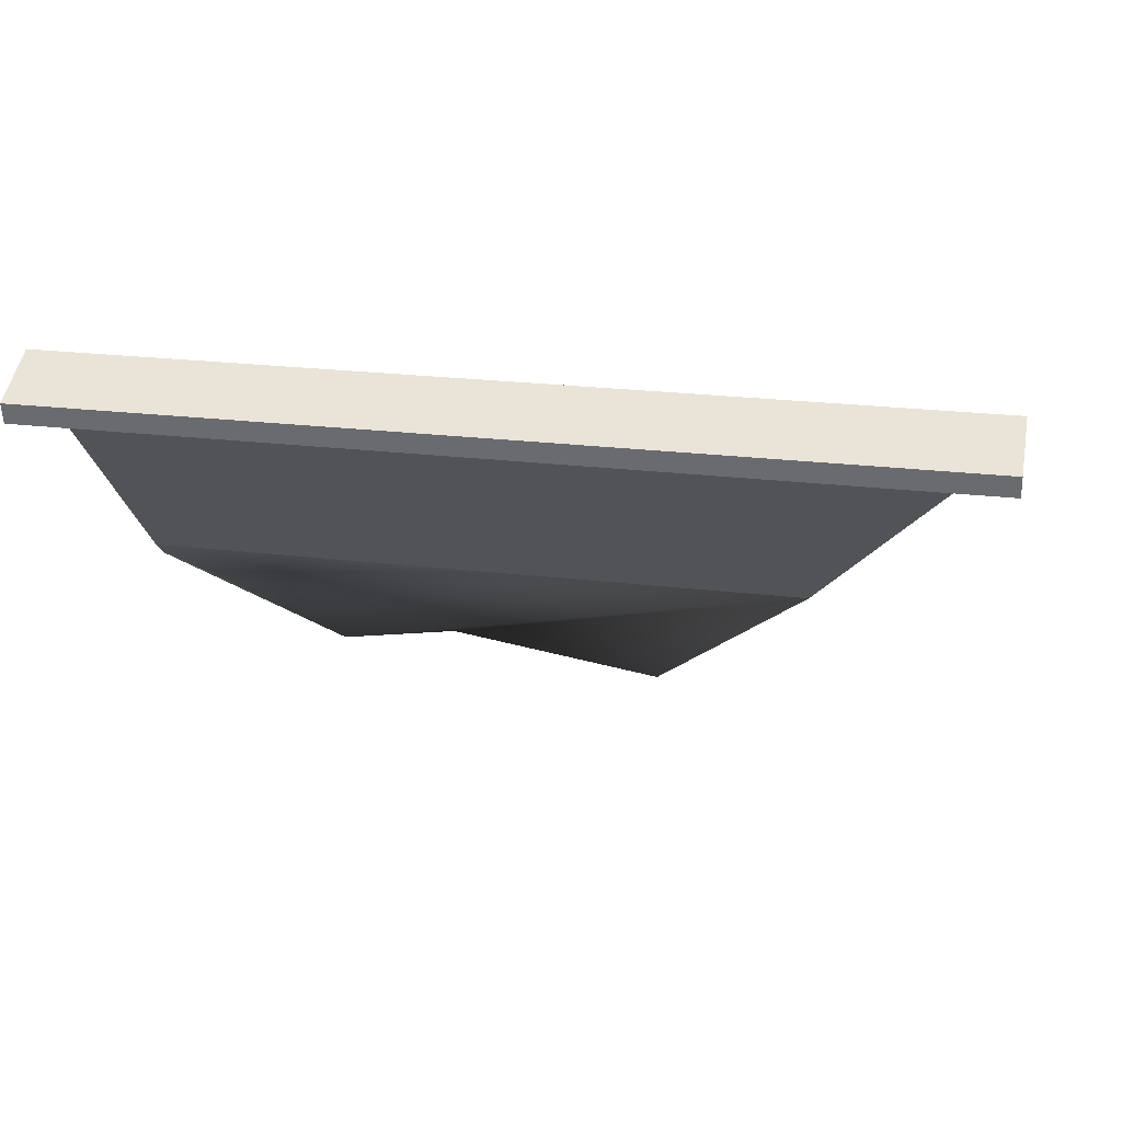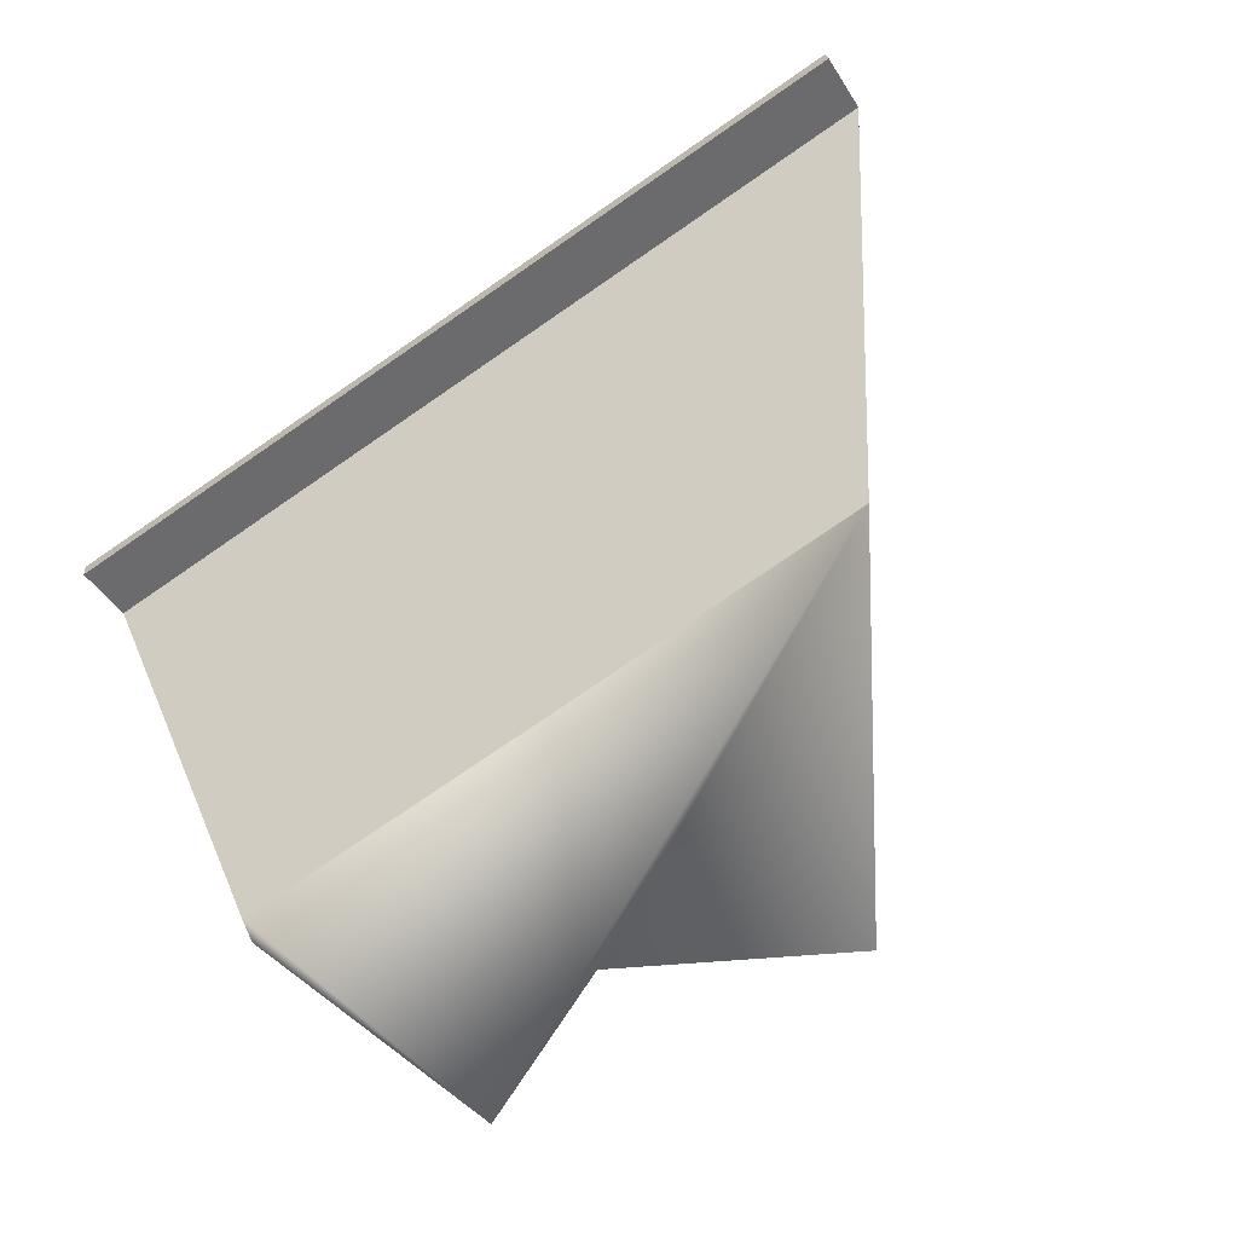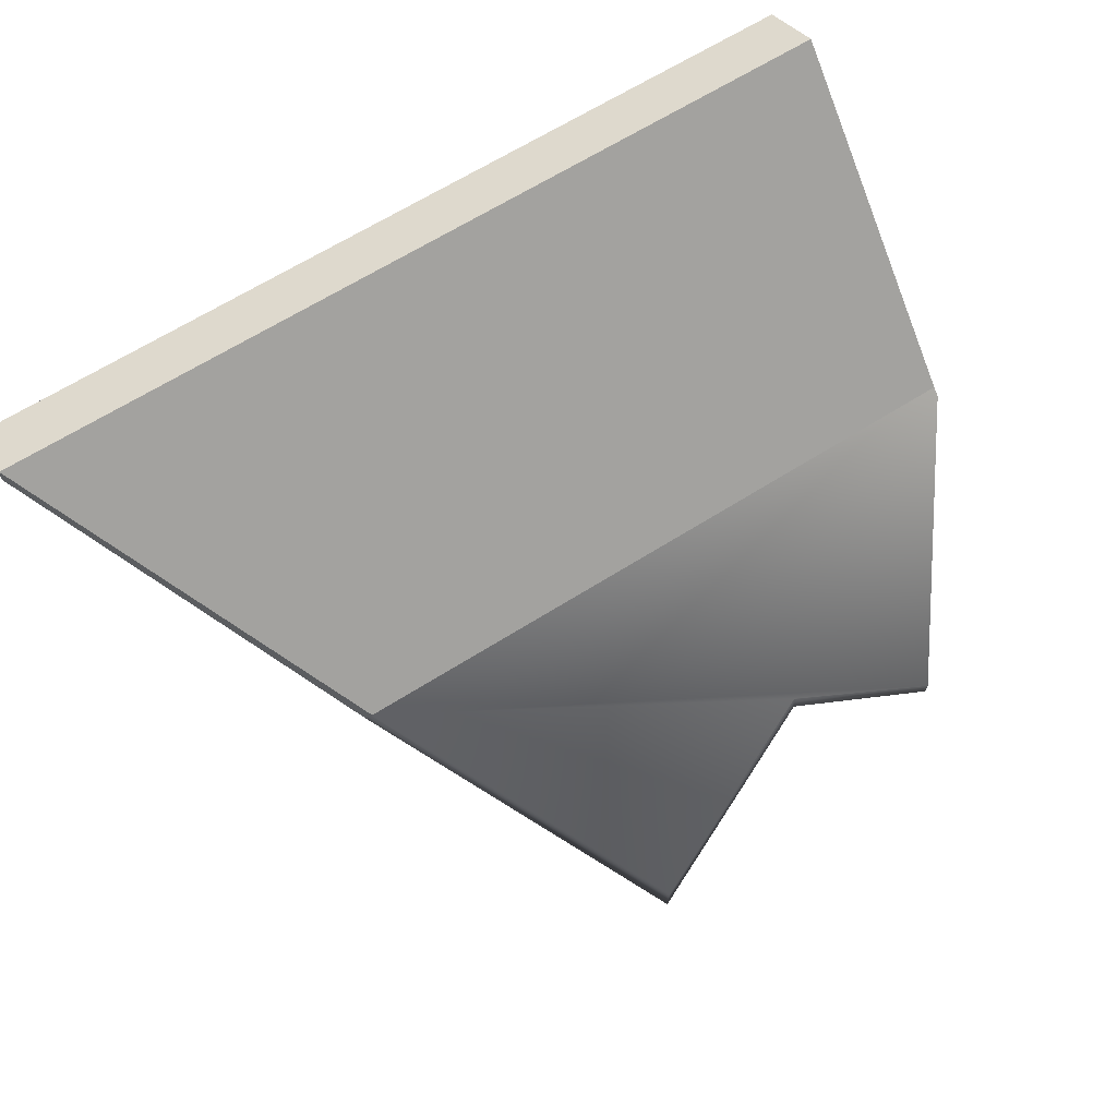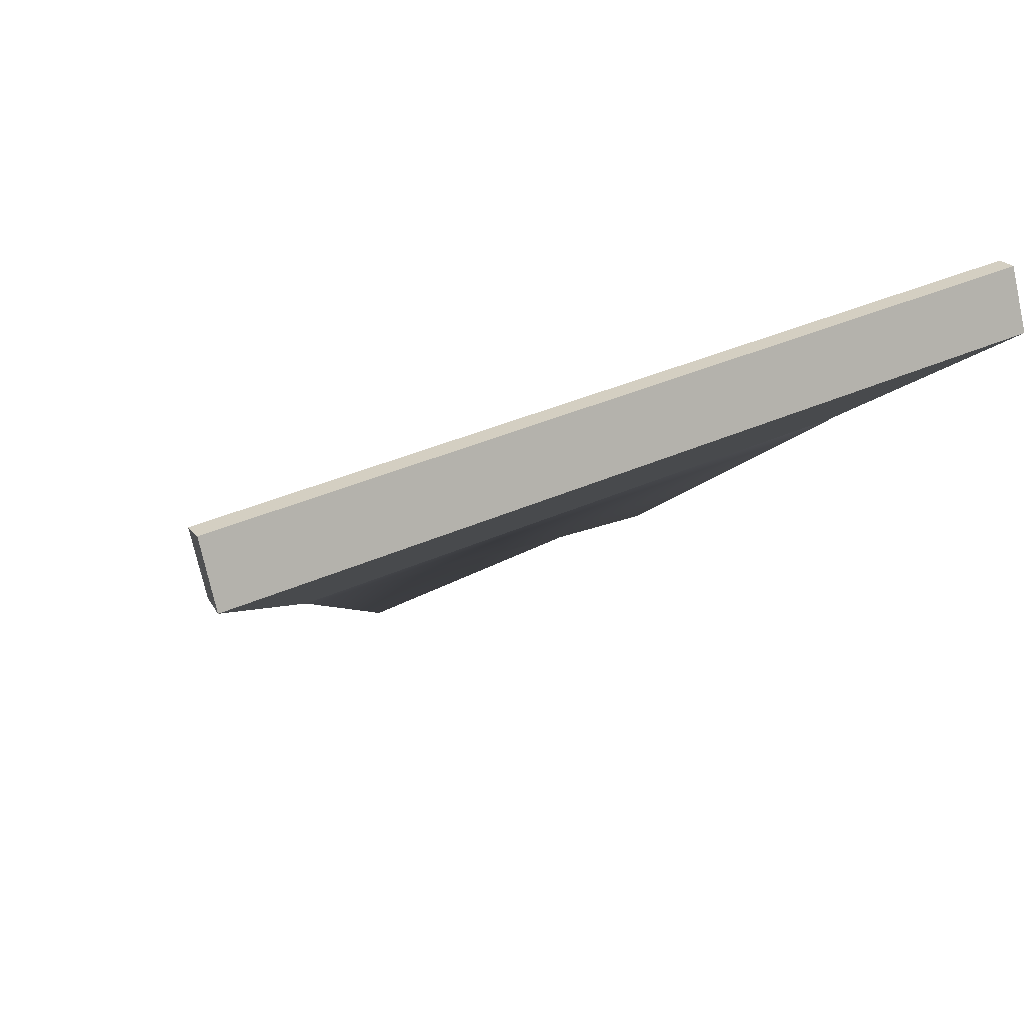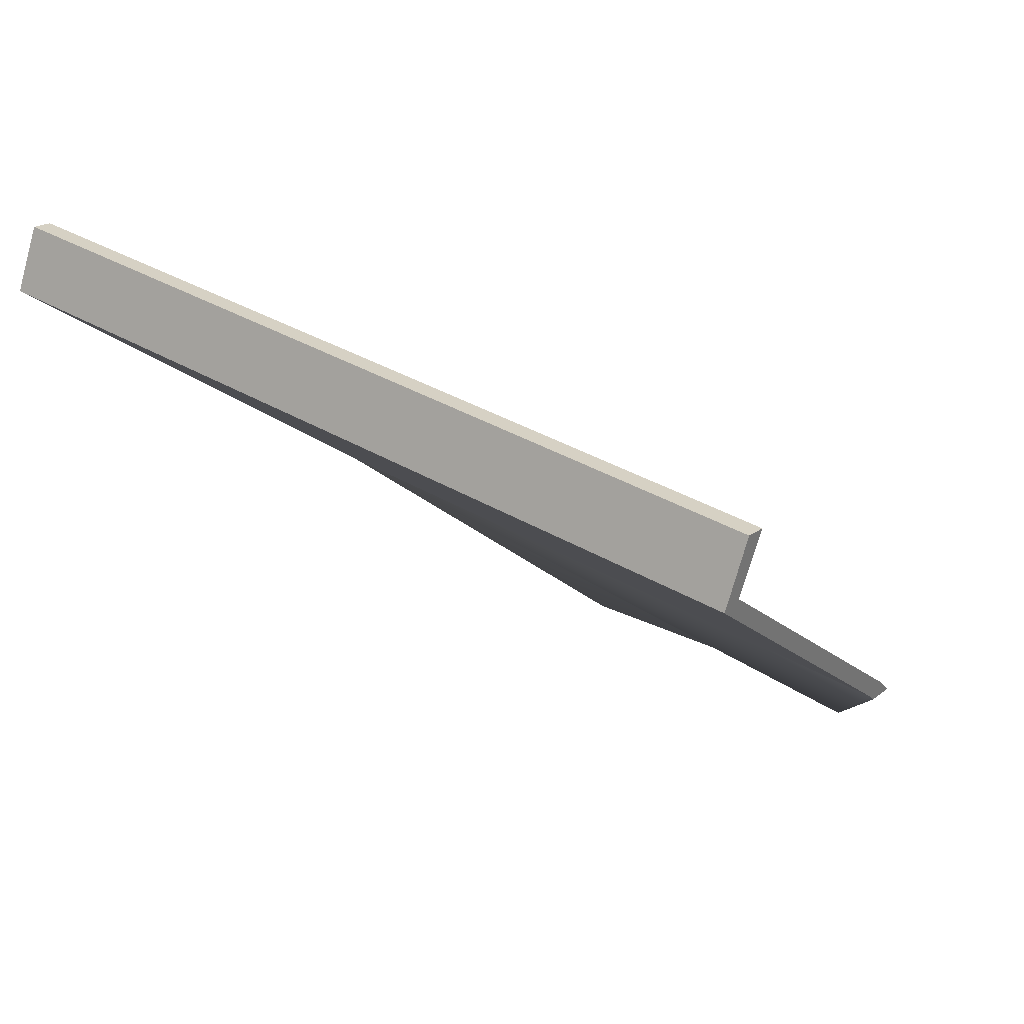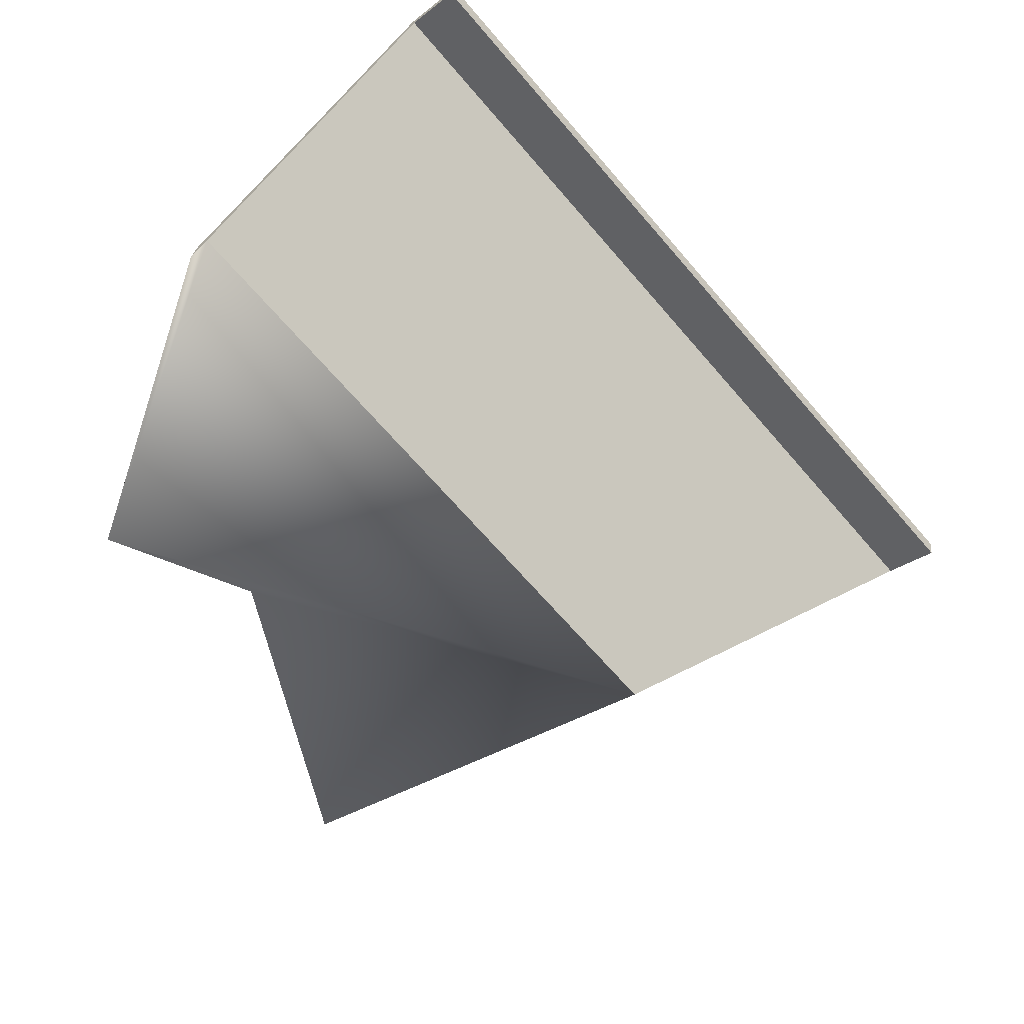
<metadata>
{"format":"obj","ext":"obj","renderer":"f3d","projection":"perspective","resolution":1024,"background":"white","views":[{"elev":23.5,"azim":-168.4,"up":"+Z"},{"elev":-76.4,"azim":-145.5,"up":"+Z"},{"elev":65.3,"azim":-32.4,"up":"+Z"},{"elev":37.0,"azim":-30.0,"up":"+Y"},{"elev":34.8,"azim":38.7,"up":"+Y"},{"elev":-68.0,"azim":130.9,"up":"+Z"}]}
</metadata>
<code>
g Lounger_break.003
v 0.2903 0.2873 0.6896
v 0.2903 0.2921 0.6778
v 0.2903 0.2821 0.685
v 0.2901 0.4674 0.8763
v 0.2903 0.2873 0.6896
v -0.1591 0.2869 0.6896
v -0.2911 0.4668 0.8763
v 0.2901 0.4674 0.8763
v -0.2911 0.4668 0.8763
v -0.2911 0.508 0.8568
v 0.29 0.5087 0.8568
v 0.2029 0.1433 0.5459
v 0.2903 0.2792 0.6663
v 0.2903 0.2921 0.6778
v -0.1624 0.2917 0.6778
v 0.1082 0.1763 0.5752
v -0.03492 0.1166 0.5224
v 0.1067 0.1766 0.5915
v 0.2016 0.1421 0.5608
v 0.2901 0.4691 0.8626
v -0.2911 0.4685 0.8626
v -0.1624 0.2917 0.6778
v 0.2903 0.2921 0.6778
v -0.2911 0.5054 0.8434
v -0.2911 0.4685 0.8626
v 0.2901 0.4691 0.8626
v 0.29 0.506 0.8434
v 0.2901 0.4674 0.8763
v 0.2901 0.4691 0.8626
v 0.2903 0.2921 0.6778
v 0.2903 0.2873 0.6896
v 0.29 0.5087 0.8568
v -0.2911 0.508 0.8568
v -0.2911 0.5054 0.8434
v 0.29 0.506 0.8434
v 0.29 0.5087 0.8568
v 0.29 0.506 0.8434
v 0.2901 0.4691 0.8626
v 0.2901 0.4674 0.8763
v -0.2911 0.4668 0.8763
v -0.2911 0.4685 0.8626
v -0.2911 0.5054 0.8434
v -0.2911 0.508 0.8568
v -0.1591 0.2869 0.6896
v -0.0328 0.1183 0.5399
v -0.03492 0.1166 0.5224
v -0.1624 0.2917 0.6778
v -0.0328 0.1183 0.5399
v 0.1082 0.1763 0.5752
v -0.03492 0.1166 0.5224
v 0.1067 0.1766 0.5915
v -0.1591 0.2869 0.6896
v 0.2016 0.1421 0.5608
v 0.2903 0.2873 0.6896
v 0.2903 0.2821 0.685
v 0.2903 0.2792 0.6663
v 0.2029 0.1433 0.5459
v 0.2903 0.2921 0.6778
v 0.2903 0.2873 0.6896
v 0.2903 0.2821 0.685
v 0.2903 0.2792 0.6663
v -0.1624 0.2917 0.6778
v -0.1591 0.2869 0.6896
v -0.2911 0.4668 0.8763
v -0.2911 0.4685 0.8626
v -0.2911 0.508 0.8568
v -0.2911 0.5054 0.8434
g Lounger_break.003_0
f 3 2 1
f 6 5 4
f 7 6 4
f 10 9 8
f 11 10 8
f 14 13 12
f 12 15 14
f 12 16 15
f 16 17 15
f 16 12 18
f 12 19 18
f 22 21 20
f 23 22 20
f 26 25 24
f 27 26 24
f 30 29 28
f 31 30 28
f 34 33 32
f 35 34 32
f 38 37 36
f 39 38 36
f 42 41 40
f 43 42 40
f 46 45 44
f 47 46 44
f 50 49 48
f 49 51 48
f 52 48 51
f 52 51 53
f 54 52 53
f 53 55 54
f 56 55 53
f 57 56 53
f 60 59 58
f 61 60 58
g Lounger_break.003_1
f 64 63 62
f 62 65 64
f 65 66 64
f 65 67 66

</code>
